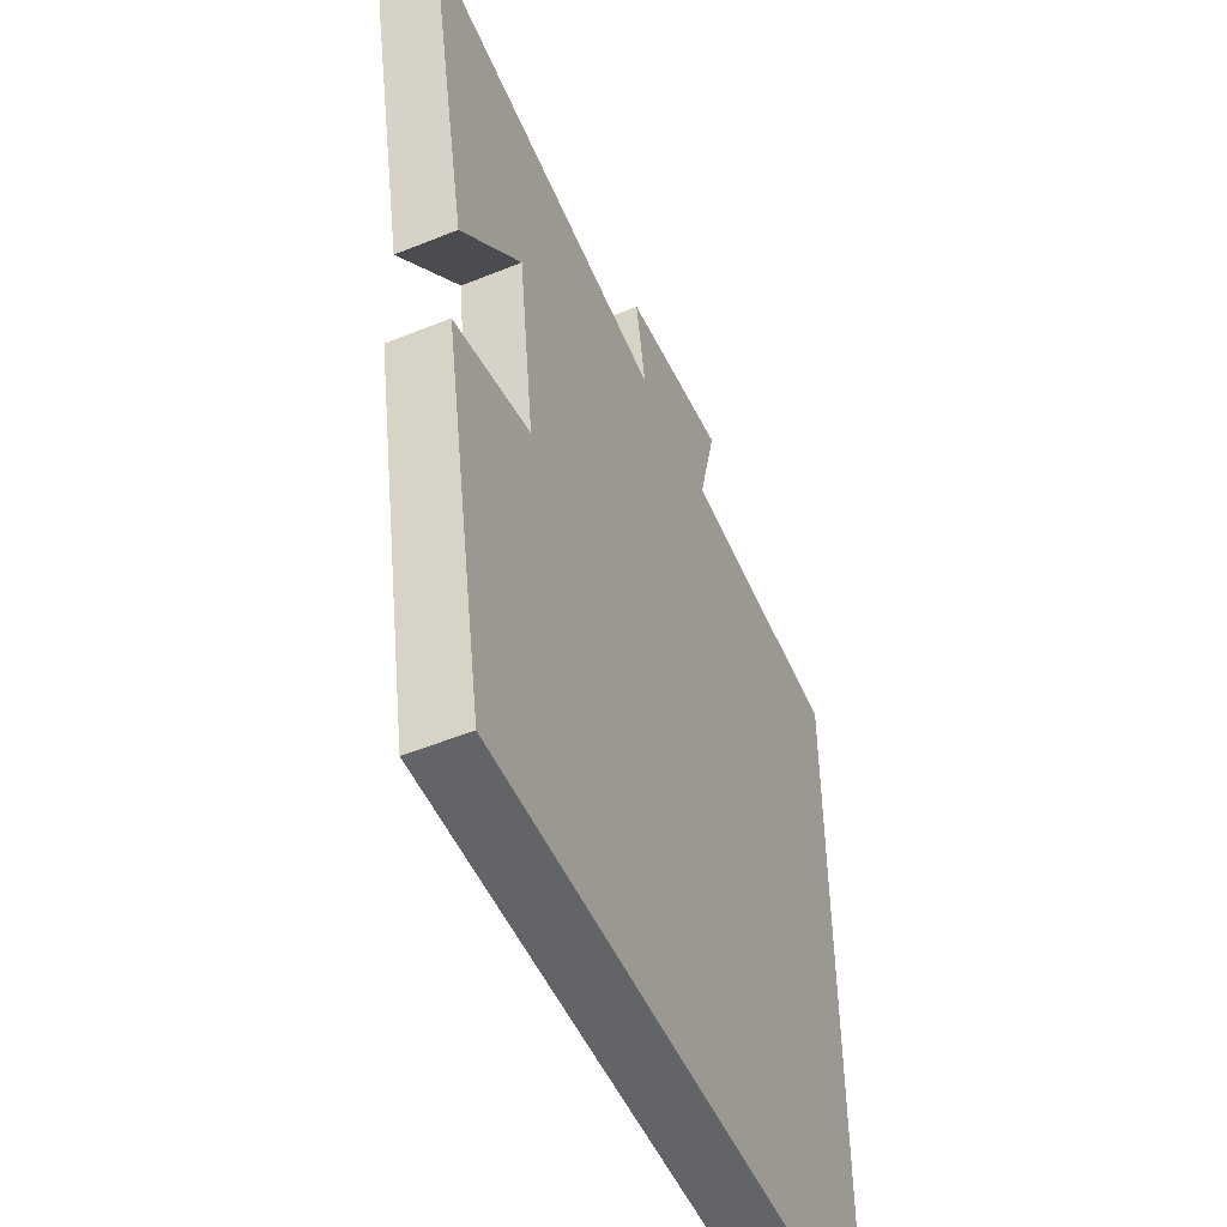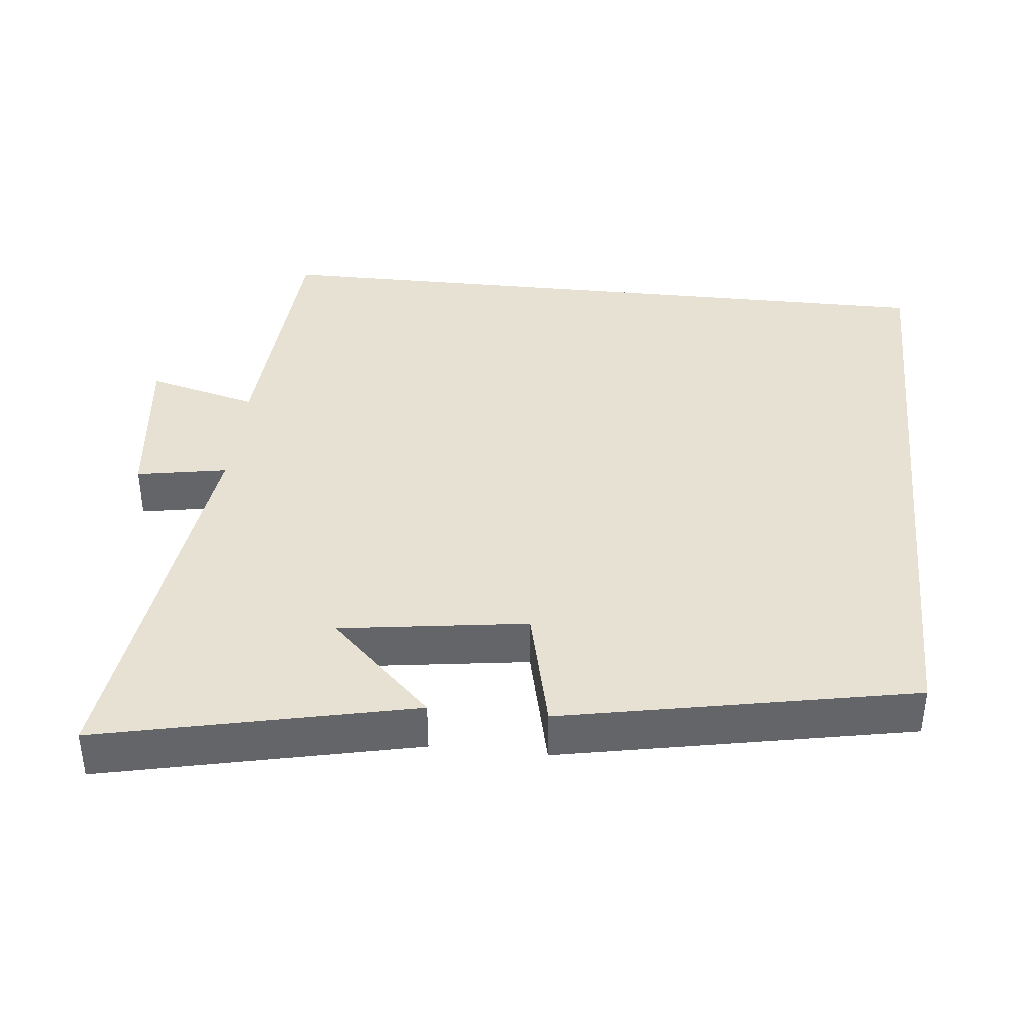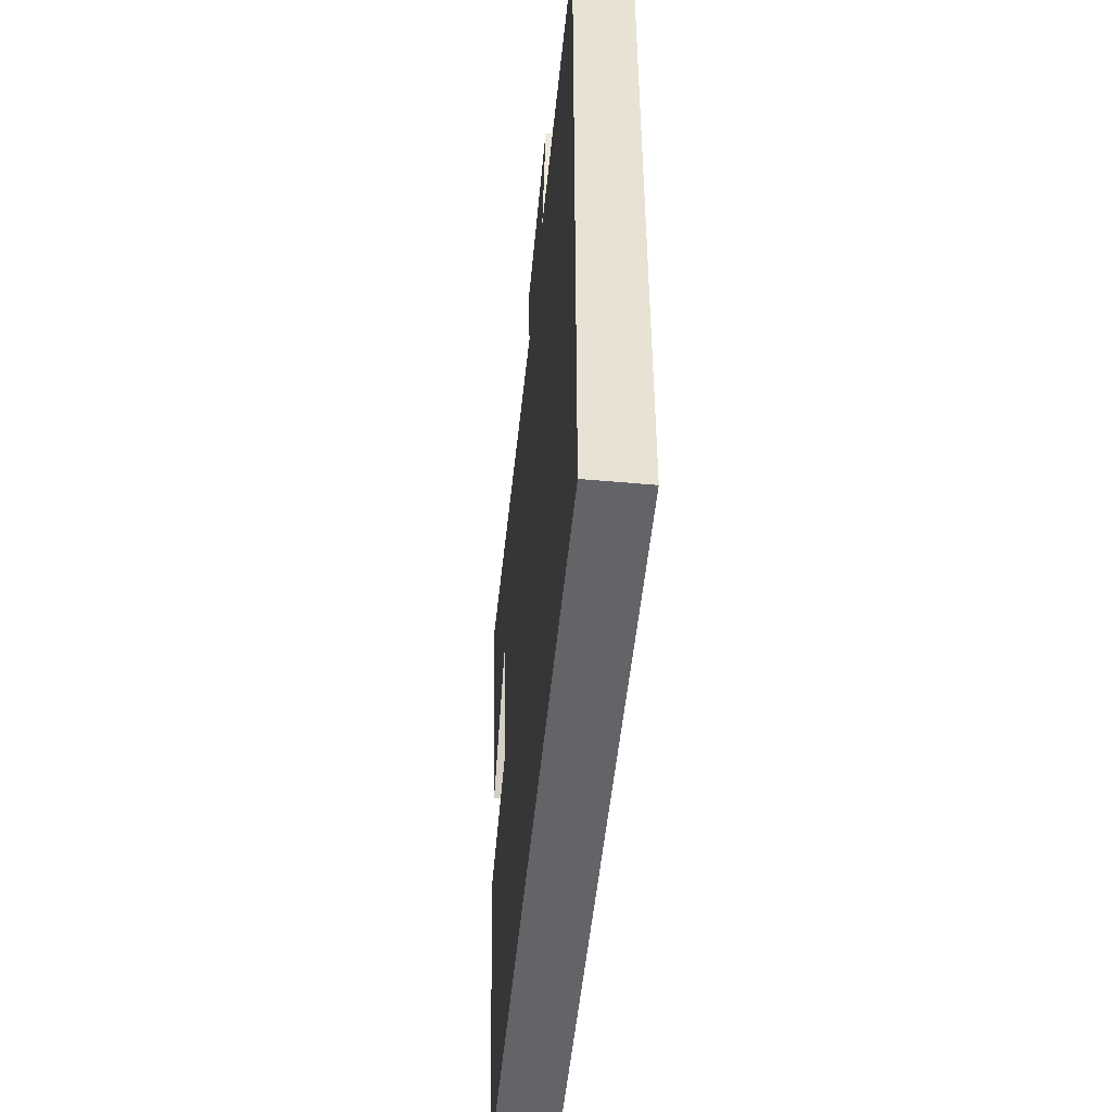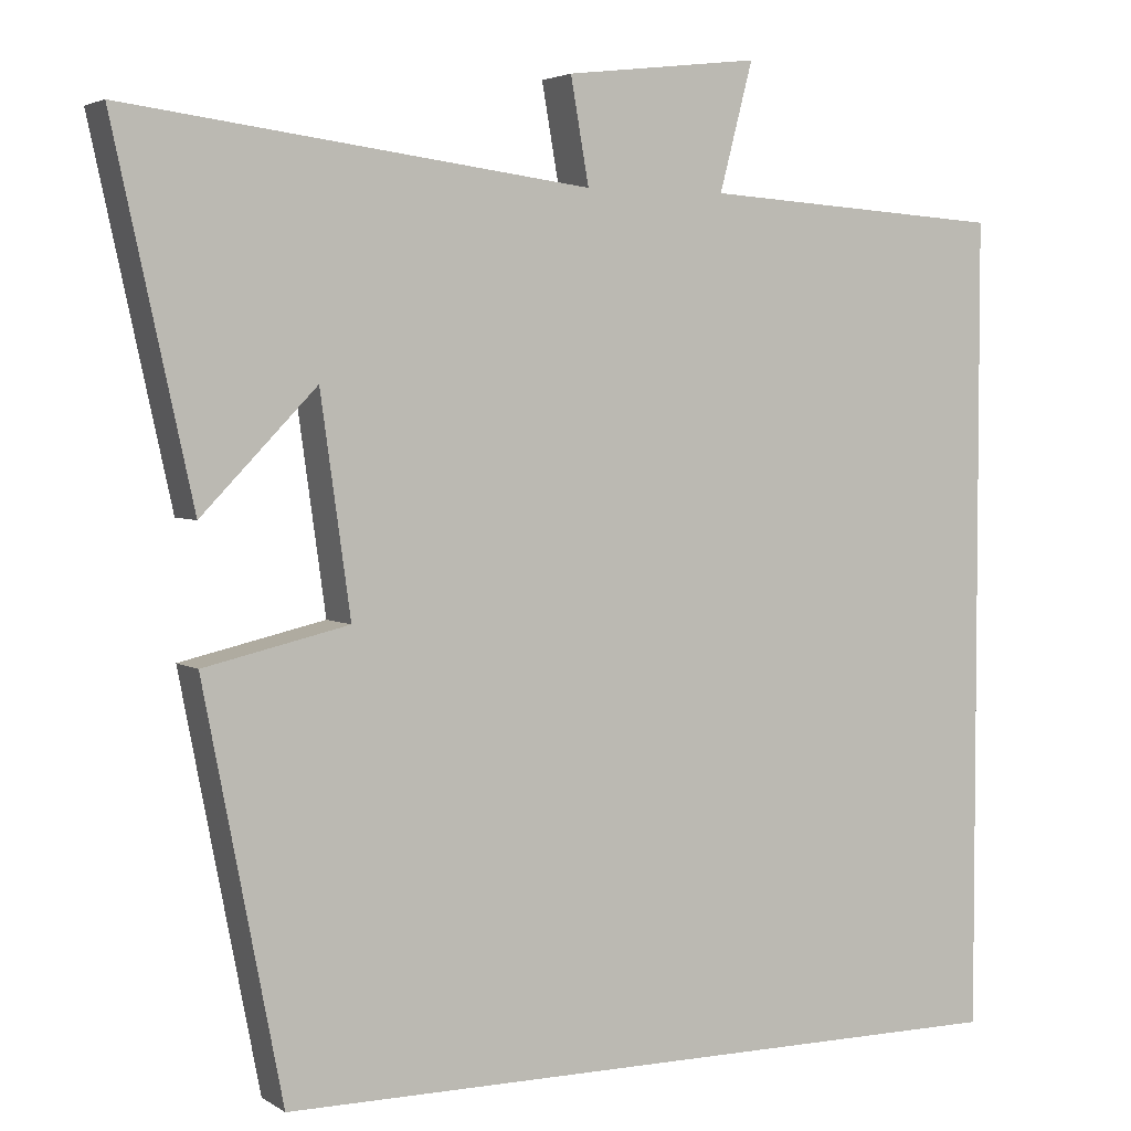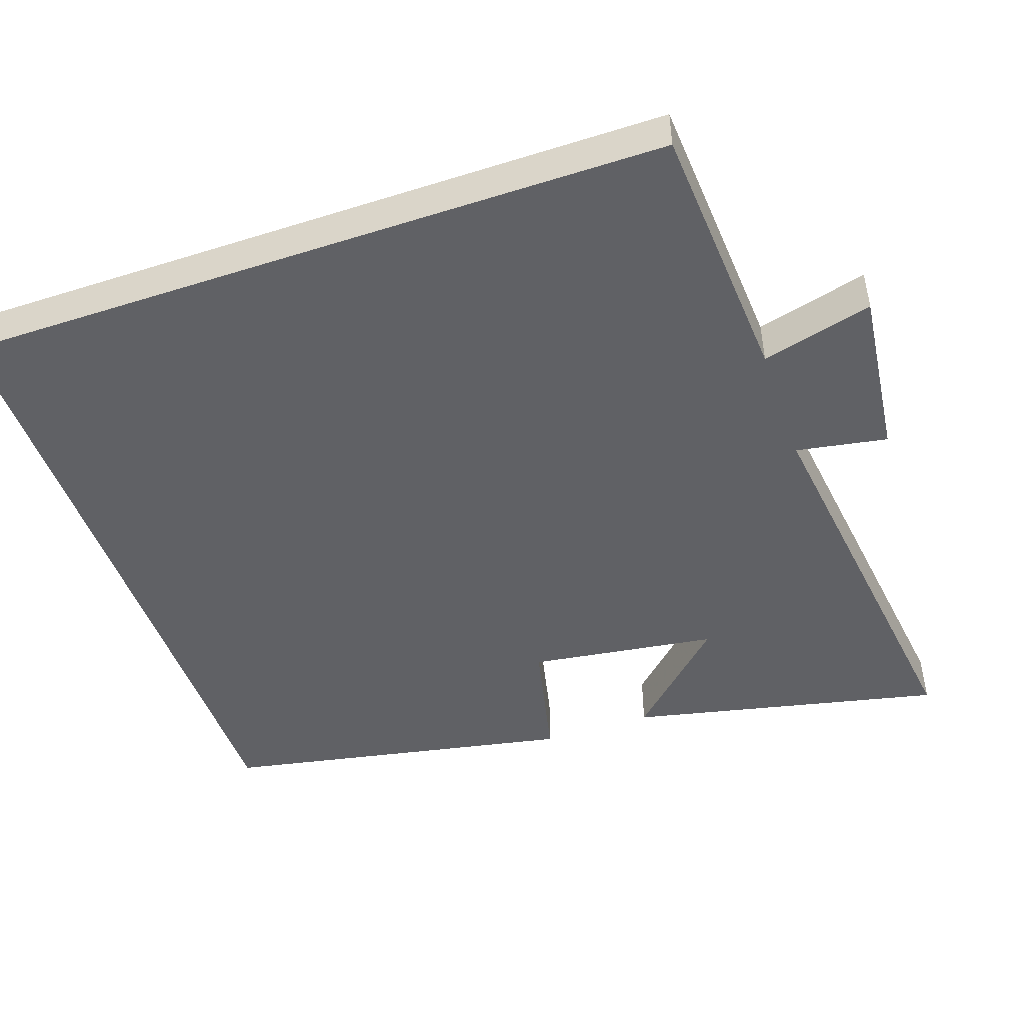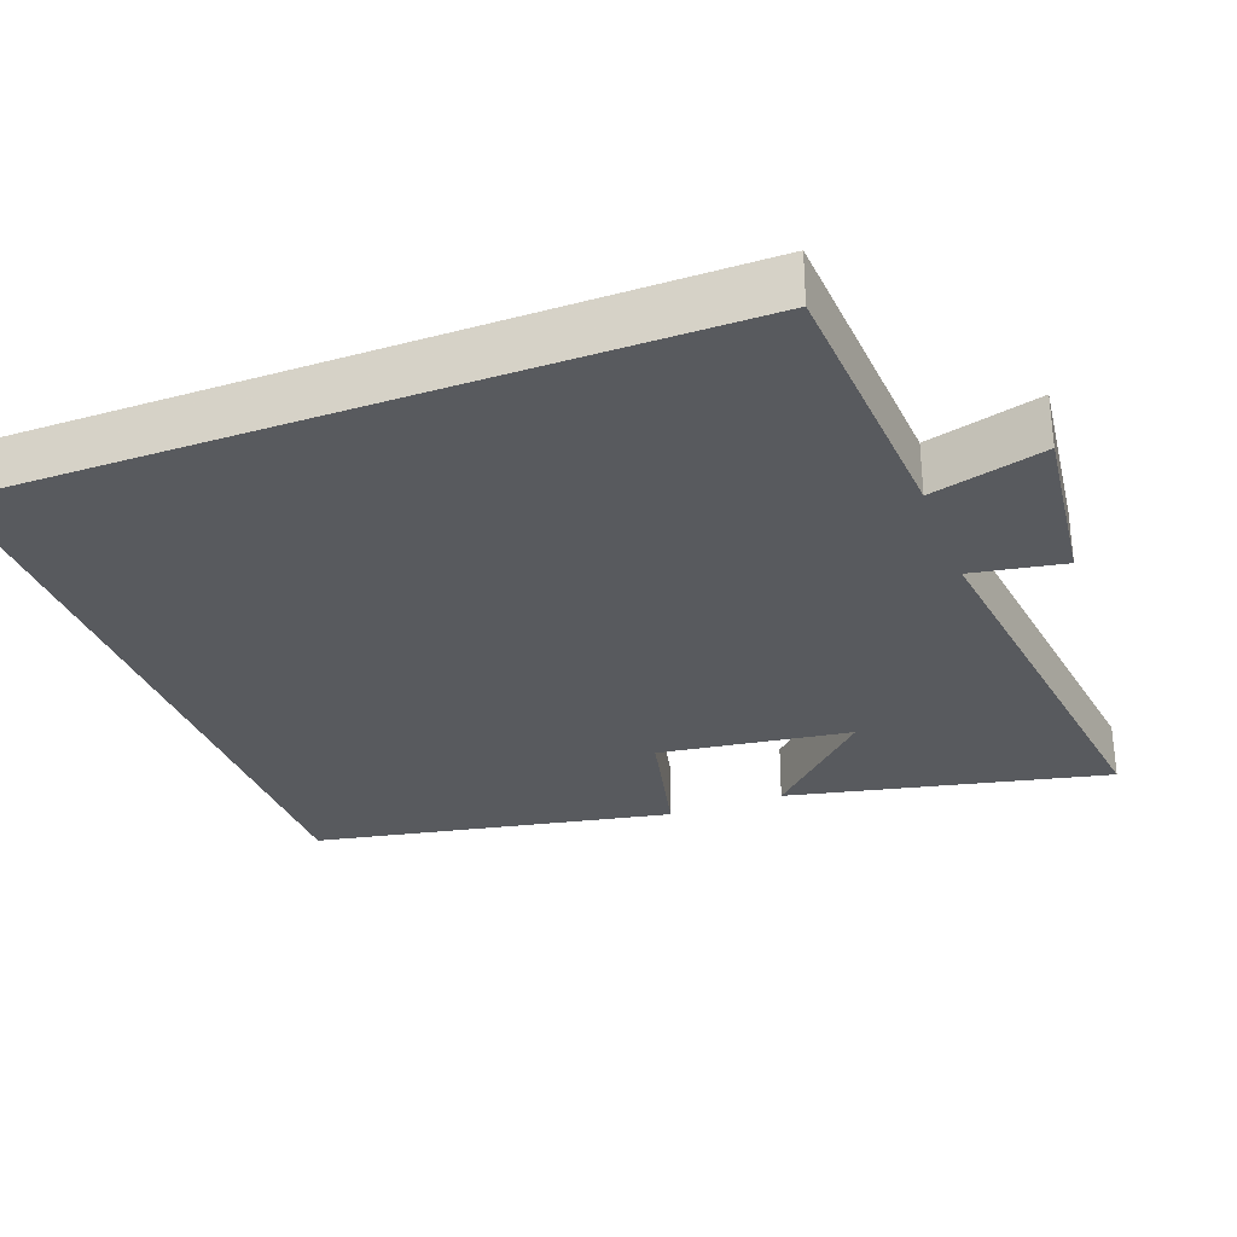
<metadata>
{"format":"obj","ext":"obj","renderer":"f3d","projection":"perspective","resolution":1024,"background":"white","views":[{"elev":-51.1,"azim":113.8,"up":"+Z"},{"elev":38.8,"azim":95.9,"up":"+Y"},{"elev":-51.2,"azim":-95.6,"up":"+Z"},{"elev":3.6,"azim":152.3,"up":"+Z"},{"elev":-47.4,"azim":-70.8,"up":"+Y"},{"elev":-30.9,"azim":-69.5,"up":"+Y"}]}
</metadata>
<code>
v -0.5 0.07 -0.5
v -0.5 0.07 0.477
v -0.135 0.07 0.5
v -0.175 0.07 0.653
v 0.059 0.07 0.625
v 0.037 0.07 0.5
v 0.595 0.07 0.57
v 0.5 0.07 0.139
v 0.362 0.07 0.281
v 0.326 0.07 0.023
v 0.5 0.07 -0.017
v 0.406 0.07 -0.5
v -0.5 0 -0.5
v -0.5 0 0.477
v -0.135 0 0.5
v -0.175 0 0.653
v 0.059 0 0.625
v 0.037 0 0.5
v 0.595 0 0.57
v 0.5 0 0.139
v 0.362 0 0.281
v 0.326 0 0.023
v 0.5 0 -0.017
v 0.406 0 -0.5
f 10 11 12 1
f 1 2 3
f 10 1 3
f 9 10 3
f 7 8 9
f 6 7 9
f 6 9 3
f 3 4 5 6
f 13 24 23 22
f 15 14 13
f 15 13 22
f 15 22 21
f 21 20 19
f 21 19 18
f 15 21 18
f 18 17 16 15
f 1 13 14 2
f 2 14 15 3
f 3 15 16 4
f 4 16 17 5
f 5 17 18 6
f 6 18 19 7
f 7 19 20 8
f 8 20 21 9
f 9 21 22 10
f 10 22 23 11
f 11 23 24 12
f 12 24 13 1

</code>
